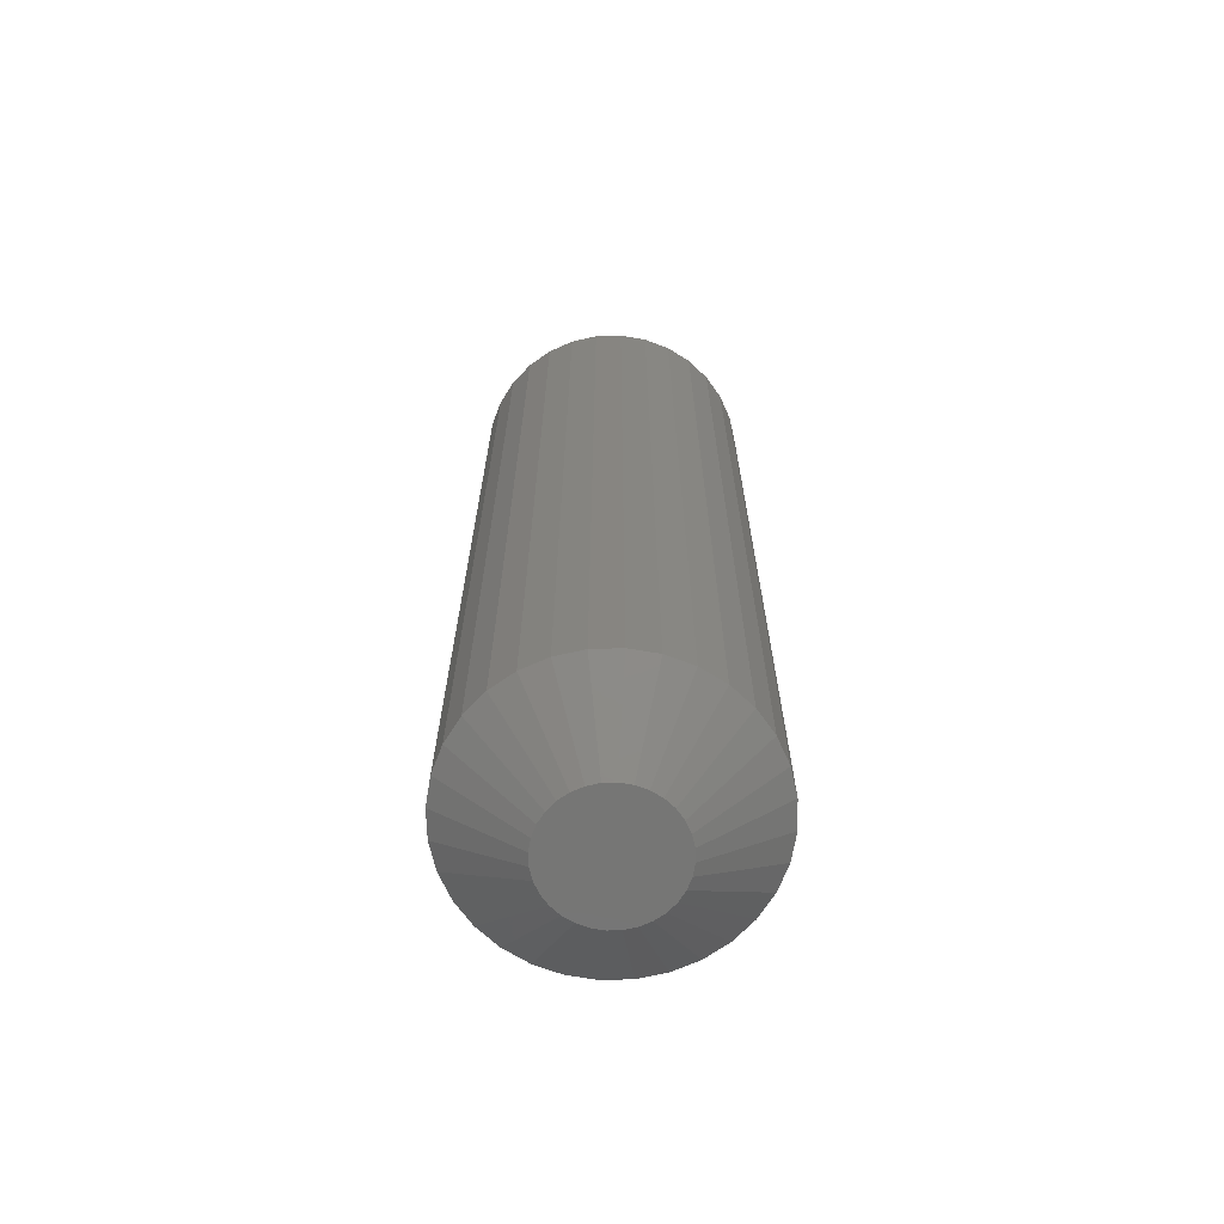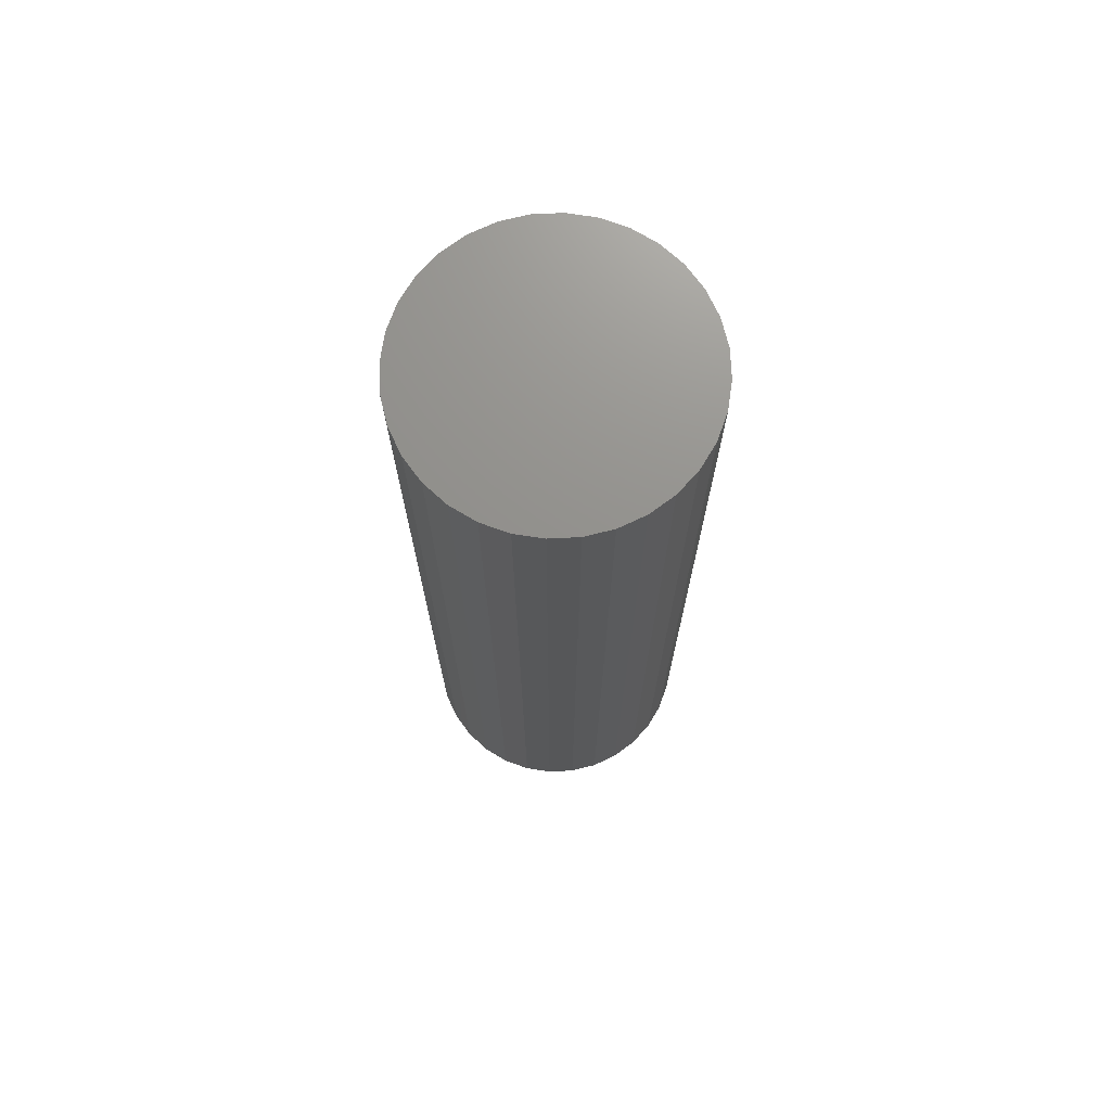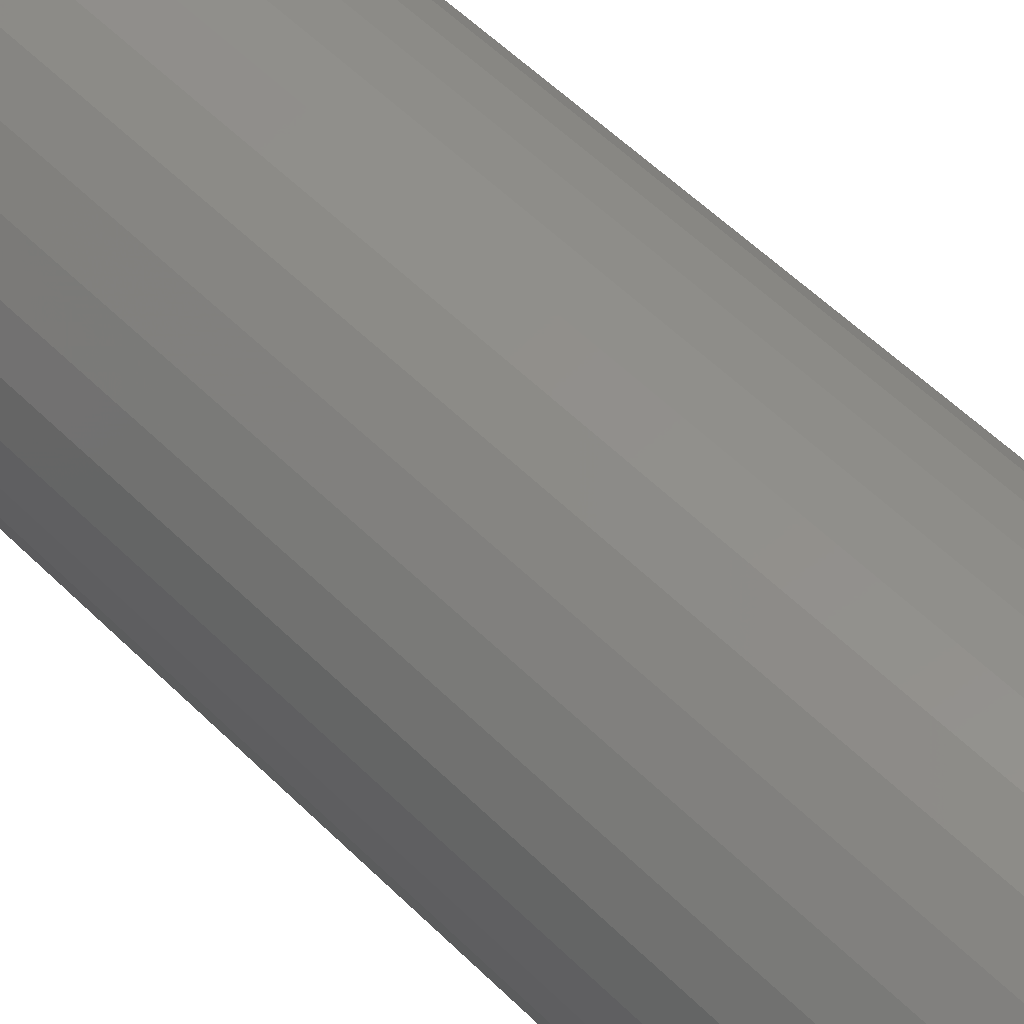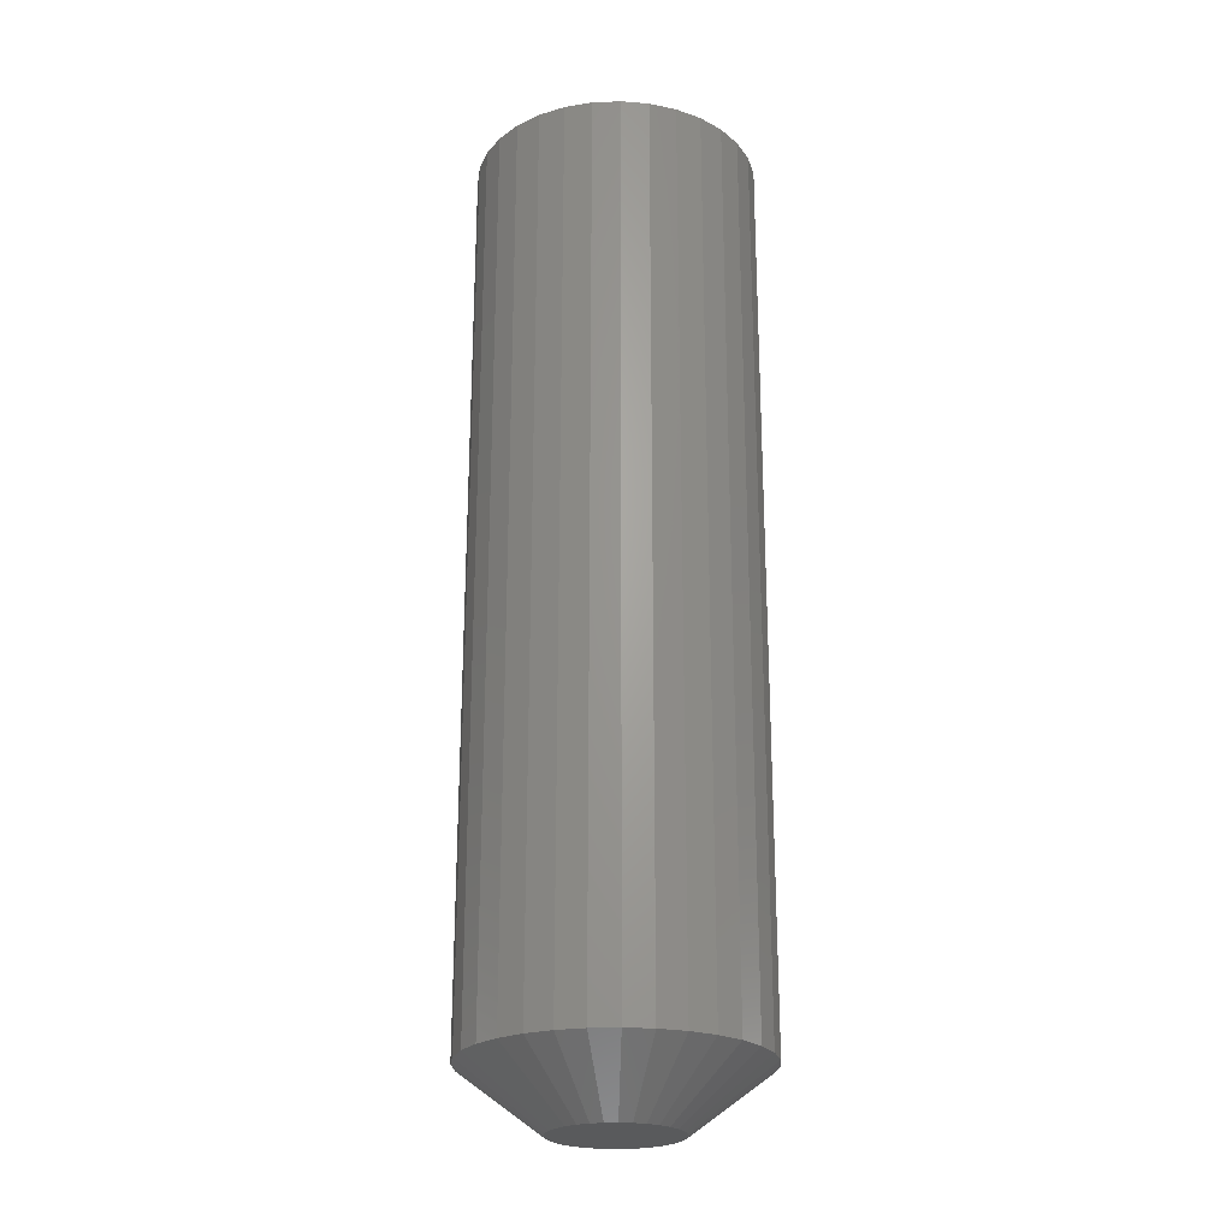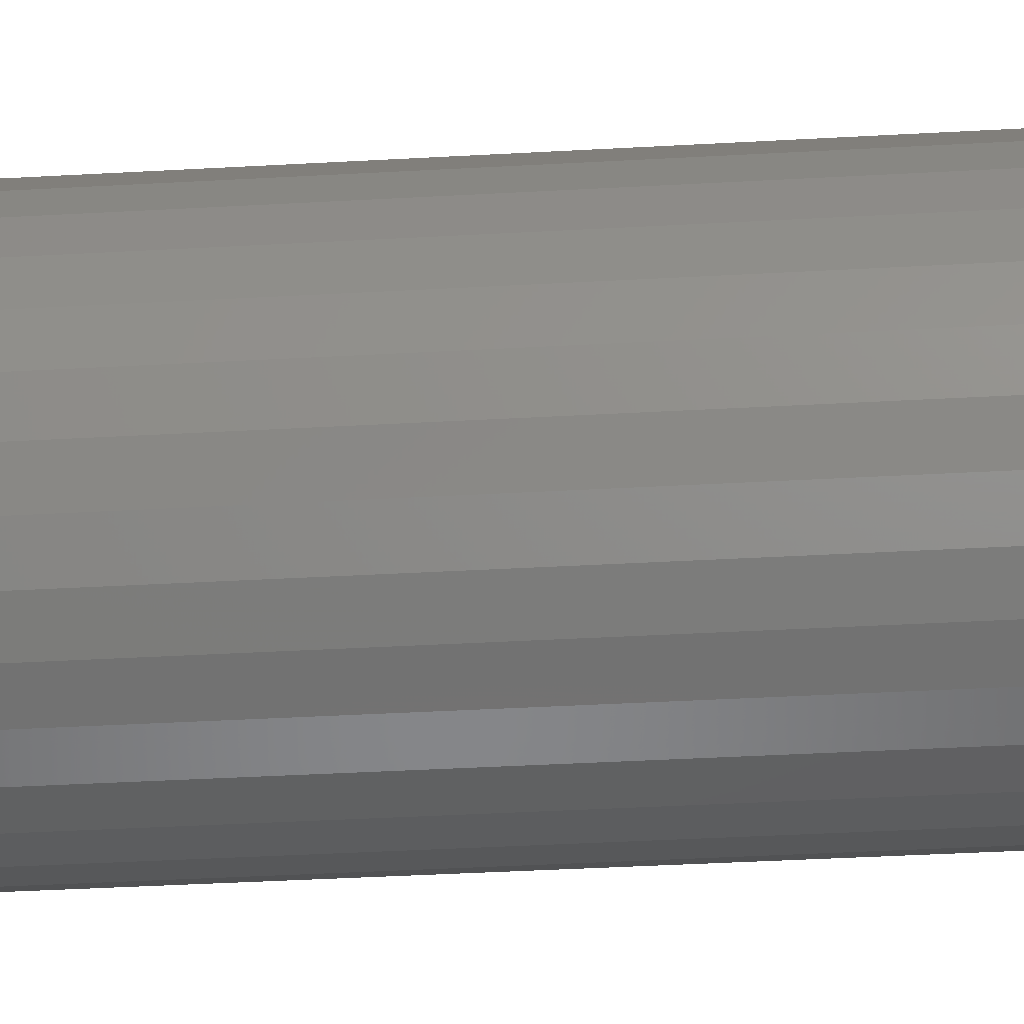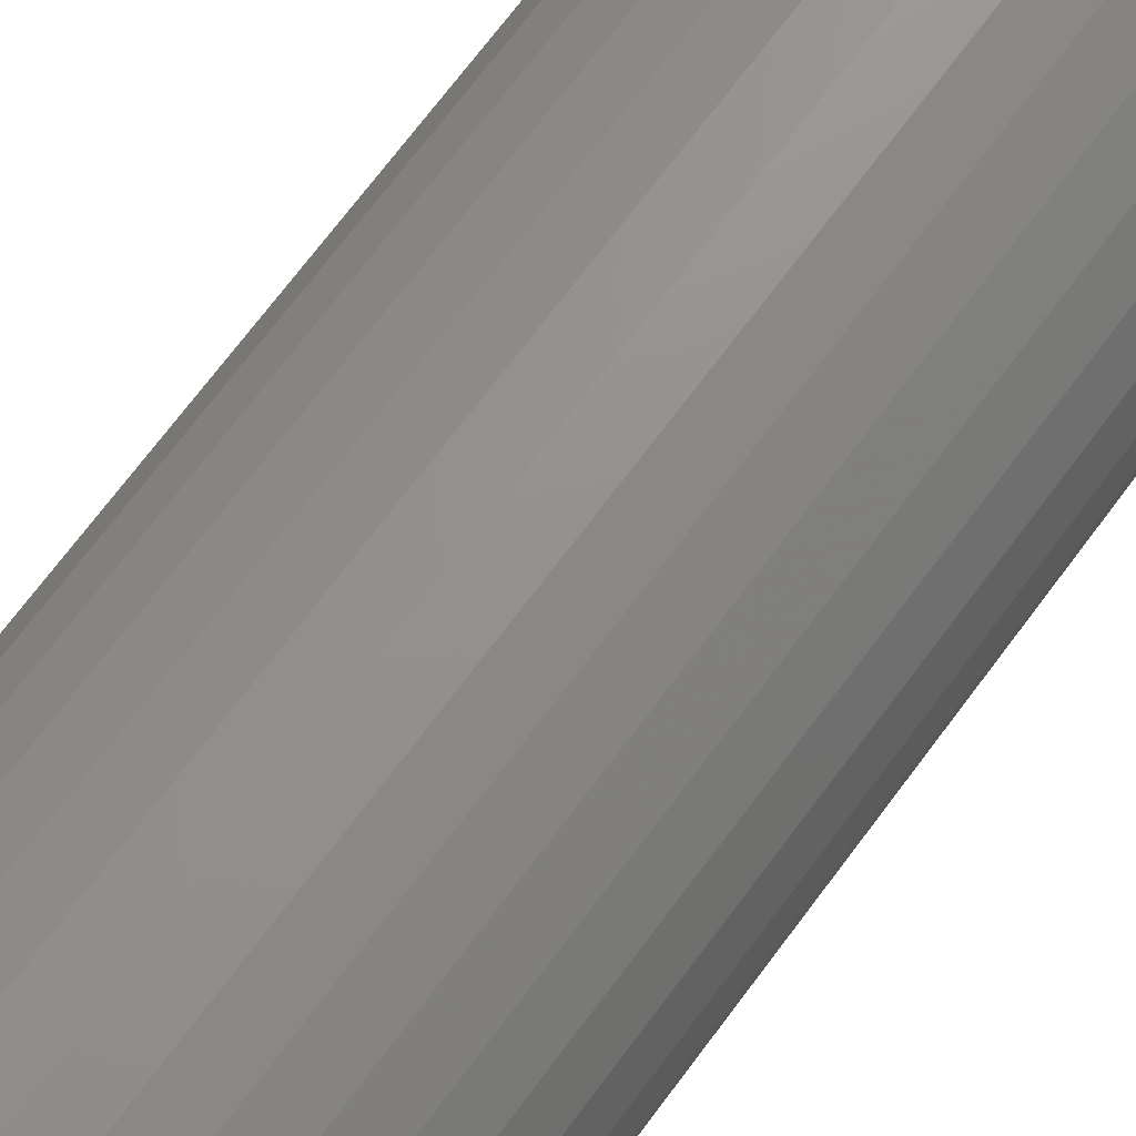
<metadata>
{"format":"stl","ext":"stl","renderer":"f3d","projection":"perspective","resolution":1024,"background":"white","views":[{"elev":-68.0,"azim":18.5,"up":"+Z"},{"elev":72.1,"azim":137.9,"up":"+Z"},{"elev":51.6,"azim":137.5,"up":"+Y"},{"elev":-23.8,"azim":-125.6,"up":"+Z"},{"elev":-36.5,"azim":-85.7,"up":"+Y"},{"elev":69.1,"azim":36.4,"up":"+Y"}]}
</metadata>
<code>
# stl→obj: 96 verts, 188 faces
v -0.01723 0.04437 0
v -0.008218 0.0471 0
v 0.001151 0.04803 0
v 0.01052 0.0471 0
v 0.01953 0.04437 0
v -0.02553 0.03993 0
v 0.02783 0.03993 0
v -0.03281 0.03396 0
v 0.03511 0.03396 0
v -0.03878 0.02668 0
v 0.04108 0.02668 0
v -0.04322 0.01838 0
v 0.04552 0.01838 0
v -0.04595 0.00937 0
v 0.04825 0.009369 0
v 0.04552 -0.01838 0
v -0.04322 -0.01838 0
v 0.04825 -0.009369 0
v -0.03878 -0.02668 0
v 0.04108 -0.02668 0
v -0.03281 -0.03396 0
v 0.03511 -0.03396 0
v -0.02553 -0.03993 0
v 0.02783 -0.03993 0
v -0.01723 -0.04437 0
v 0.01953 -0.04437 0
v -0.008218 -0.0471 0
v 0.001151 -0.04803 0
v 0.01052 -0.0471 0
v -0.04595 -0.009369 0
v -0.04688 6.764e-08 0
v 0.04918 -4.729e-17 0
v 0.1117 -2.707e-17 0.04688
v 0.1117 0 0.75
v 0.1096 -0.02156 0.04688
v 0.1096 -0.02156 0.75
v 0.1033 -0.0423 0.04688
v 0.1033 -0.0423 0.75
v 0.09305 -0.06141 0.04688
v 0.09305 -0.06141 0.75
v 0.07931 -0.07815 0.04688
v 0.07931 -0.07815 0.75
v 0.06256 -0.0919 0.04688
v 0.06256 -0.0919 0.75
v 0.04345 -0.1021 0.04688
v 0.04345 -0.1021 0.75
v 0.02271 -0.1084 0.04688
v 0.02271 -0.1084 0.75
v 0.001151 -0.1105 0.04688
v 0.001151 -0.1105 0.75
v -0.02041 -0.1084 0.04688
v -0.02041 -0.1084 0.75
v -0.04115 -0.1021 0.04688
v -0.04115 -0.1021 0.75
v -0.06025 -0.0919 0.04688
v -0.06025 -0.0919 0.75
v -0.077 -0.07815 0.04688
v -0.077 -0.07815 0.75
v -0.09075 -0.06141 0.04688
v -0.09075 -0.06141 0.75
v -0.101 -0.0423 0.04688
v -0.101 -0.0423 0.75
v -0.1073 -0.02156 0.04688
v -0.1073 -0.02156 0.75
v -0.1094 1.354e-17 0.04688
v -0.1094 1.354e-17 0.75
v -0.1073 0.02156 0.04688
v -0.1073 0.02156 0.75
v -0.101 0.0423 0.04688
v -0.101 0.0423 0.75
v -0.09075 0.06141 0.04688
v -0.09075 0.06141 0.75
v -0.077 0.07815 0.04688
v -0.077 0.07815 0.75
v -0.06025 0.0919 0.04688
v -0.06025 0.0919 0.75
v -0.04115 0.1021 0.04688
v -0.04115 0.1021 0.75
v -0.02041 0.1084 0.04688
v -0.02041 0.1084 0.75
v 0.001151 0.1105 0.04688
v 0.001151 0.1105 0.75
v 0.02271 0.1084 0.04688
v 0.02271 0.1084 0.75
v 0.04345 0.1021 0.04688
v 0.04345 0.1021 0.75
v 0.06256 0.0919 0.04688
v 0.06256 0.0919 0.75
v 0.07931 0.07815 0.04688
v 0.07931 0.07815 0.75
v 0.09305 0.06141 0.04688
v 0.09305 0.06141 0.75
v 0.1033 0.0423 0.04688
v 0.1033 0.0423 0.75
v 0.1096 0.02156 0.04688
v 0.1096 0.02156 0.75
f 1 2 3
f 1 3 4
f 5 1 4
f 6 1 5
f 7 6 5
f 8 6 7
f 9 8 7
f 10 8 9
f 11 10 9
f 12 10 11
f 13 12 11
f 14 12 13
f 15 14 13
f 16 17 18
f 19 17 16
f 20 19 16
f 21 19 20
f 22 21 20
f 23 21 22
f 24 23 22
f 25 23 24
f 26 25 24
f 27 25 26
f 28 27 26
f 29 28 26
f 17 30 18
f 18 30 31
f 18 31 32
f 32 31 14
f 32 14 15
f 33 34 35
f 35 34 36
f 35 36 37
f 37 36 38
f 37 38 39
f 39 38 40
f 39 40 41
f 41 40 42
f 41 42 43
f 43 42 44
f 43 44 45
f 45 44 46
f 45 46 47
f 47 46 48
f 47 48 49
f 49 48 50
f 49 50 51
f 51 50 52
f 51 52 53
f 53 52 54
f 53 54 55
f 55 54 56
f 55 56 57
f 57 56 58
f 57 58 59
f 59 58 60
f 59 60 61
f 61 60 62
f 61 62 63
f 63 62 64
f 63 64 65
f 65 64 66
f 65 66 67
f 67 66 68
f 67 68 69
f 69 68 70
f 69 70 71
f 71 70 72
f 71 72 73
f 73 72 74
f 73 74 75
f 75 74 76
f 75 76 77
f 77 76 78
f 77 78 79
f 79 78 80
f 79 80 81
f 81 80 82
f 81 82 83
f 83 82 84
f 83 84 85
f 85 84 86
f 85 86 87
f 87 86 88
f 87 88 89
f 89 88 90
f 89 90 91
f 91 90 92
f 91 92 93
f 93 92 94
f 93 94 95
f 95 94 96
f 95 96 33
f 33 96 34
f 31 63 65
f 31 30 63
f 33 18 32
f 33 35 18
f 17 59 61
f 61 63 17
f 17 63 30
f 21 57 59
f 21 59 19
f 19 59 17
f 23 53 55
f 55 57 23
f 23 57 21
f 27 49 51
f 51 53 27
f 27 53 25
f 25 53 23
f 26 43 45
f 45 47 26
f 26 47 29
f 47 28 29
f 22 41 43
f 22 43 24
f 24 43 26
f 20 37 39
f 39 41 20
f 20 41 22
f 35 37 18
f 18 37 16
f 16 37 20
f 49 27 28
f 28 47 49
f 32 95 33
f 32 15 95
f 65 14 31
f 65 67 14
f 13 91 93
f 93 95 13
f 13 95 15
f 9 89 91
f 9 91 11
f 11 91 13
f 7 85 87
f 87 89 7
f 7 89 9
f 4 81 83
f 83 85 4
f 4 85 5
f 5 85 7
f 1 75 77
f 77 79 1
f 1 79 2
f 79 3 2
f 8 73 75
f 8 75 6
f 6 75 1
f 10 69 71
f 71 73 10
f 10 73 8
f 67 69 14
f 14 69 12
f 12 69 10
f 81 4 3
f 3 79 81
f 80 84 82
f 84 80 78
f 84 78 86
f 86 78 76
f 86 76 88
f 44 54 46
f 46 54 52
f 46 52 48
f 48 52 50
f 88 76 90
f 90 76 74
f 90 74 92
f 92 74 72
f 92 72 94
f 94 72 70
f 94 70 96
f 96 70 68
f 96 68 34
f 34 68 66
f 34 66 36
f 36 66 64
f 36 64 38
f 38 64 62
f 38 62 40
f 40 62 60
f 40 60 42
f 42 60 58
f 42 58 44
f 44 58 56
f 44 56 54

</code>
